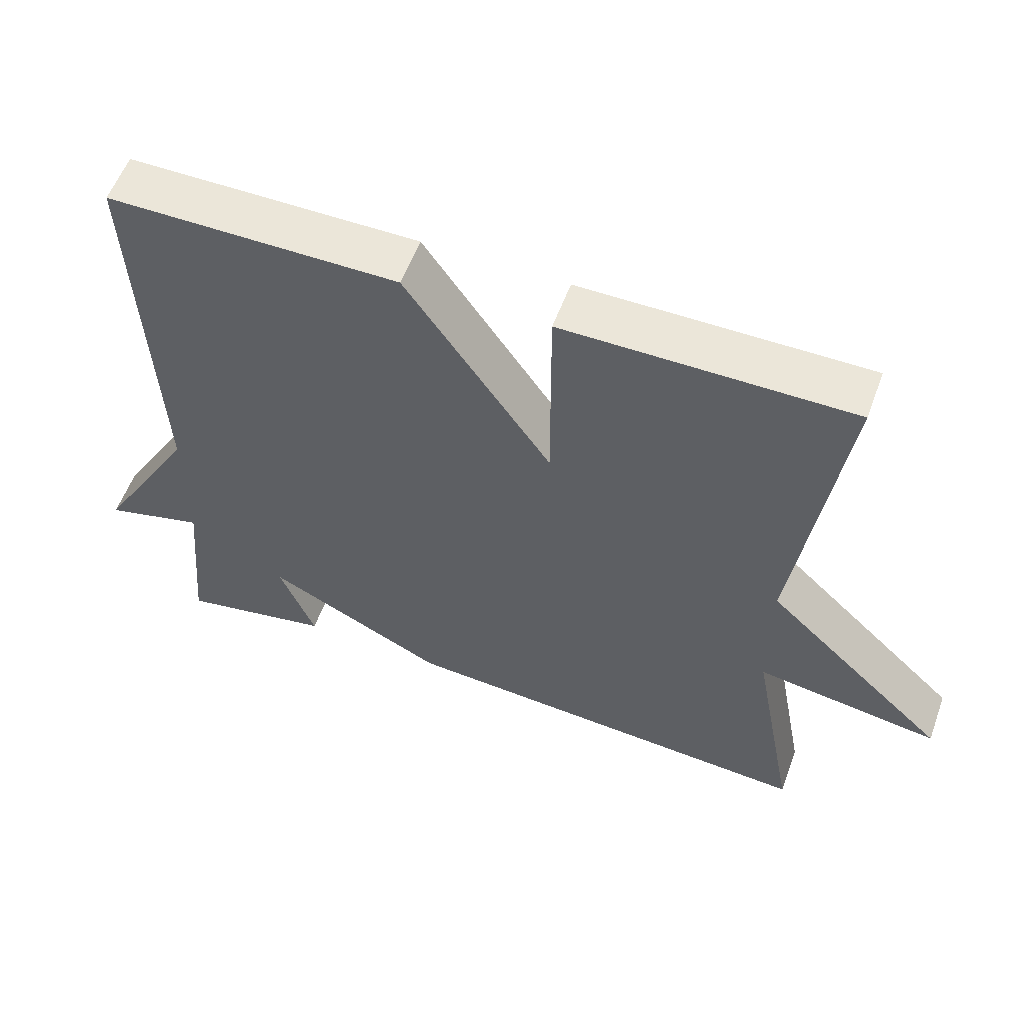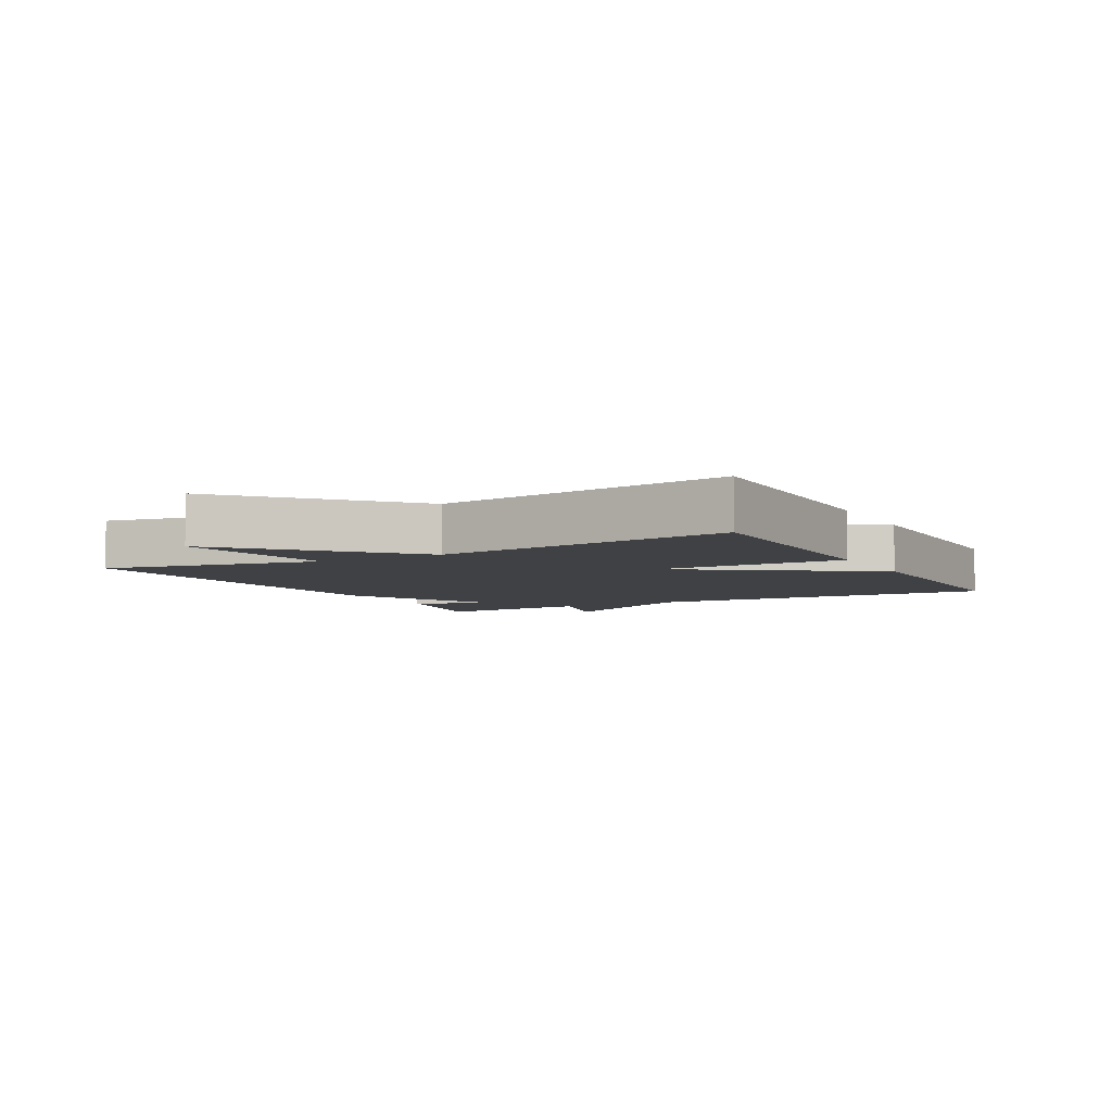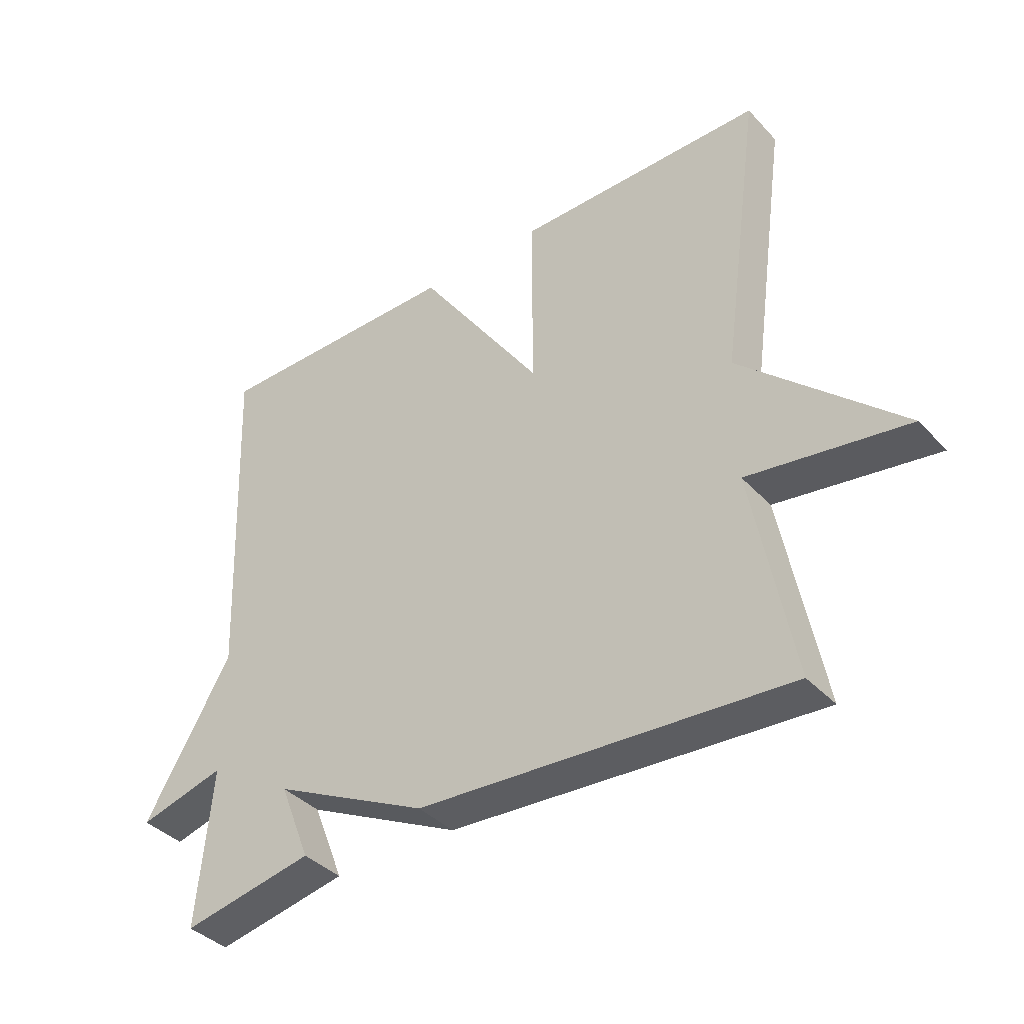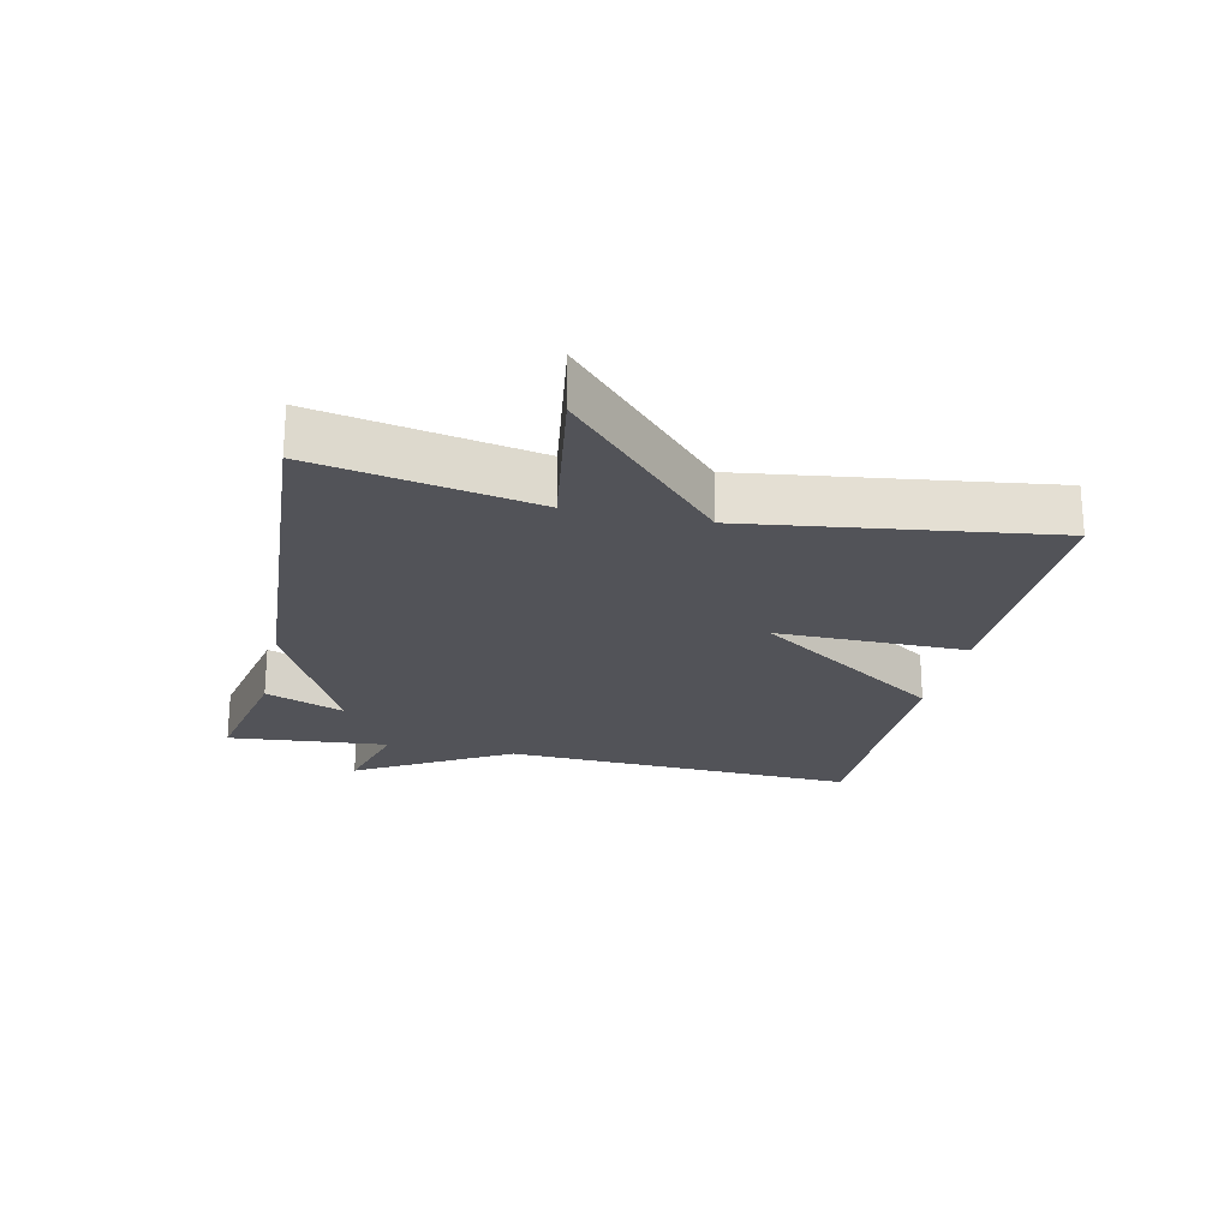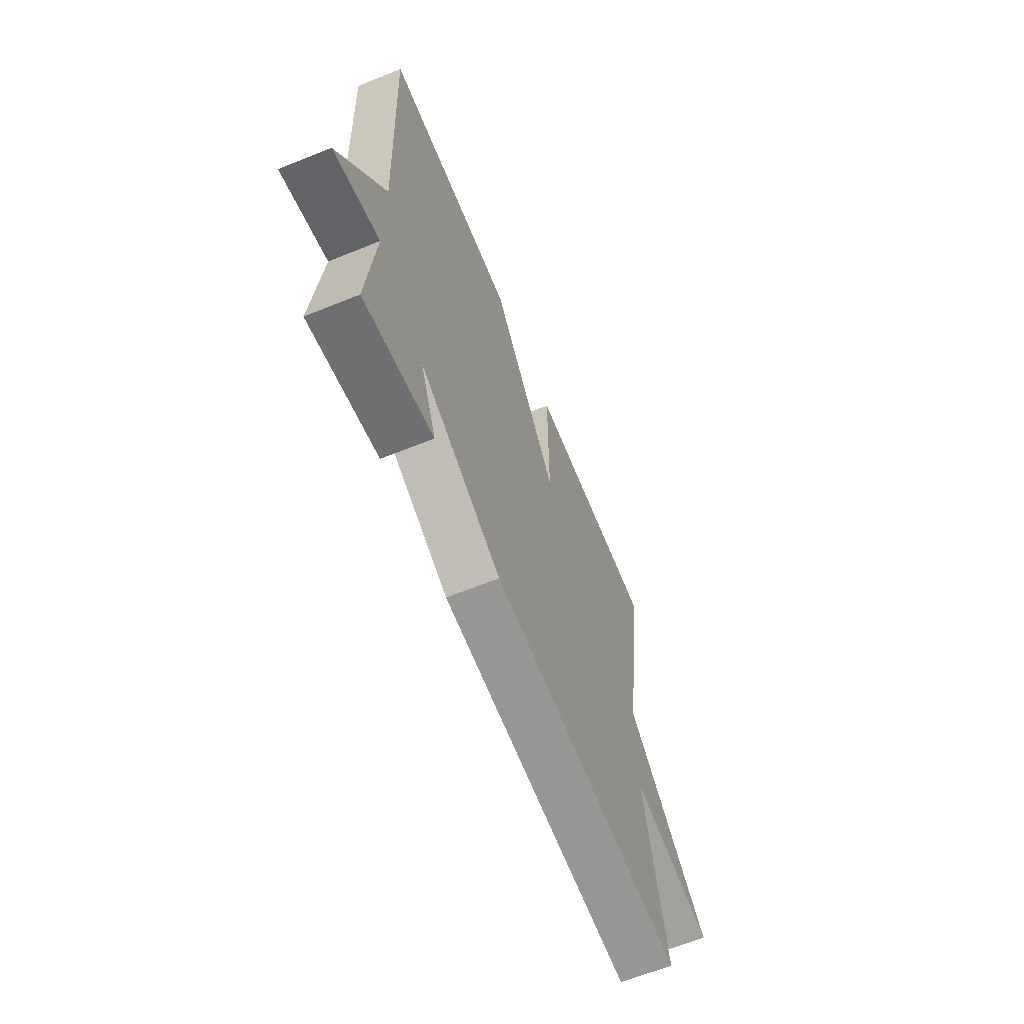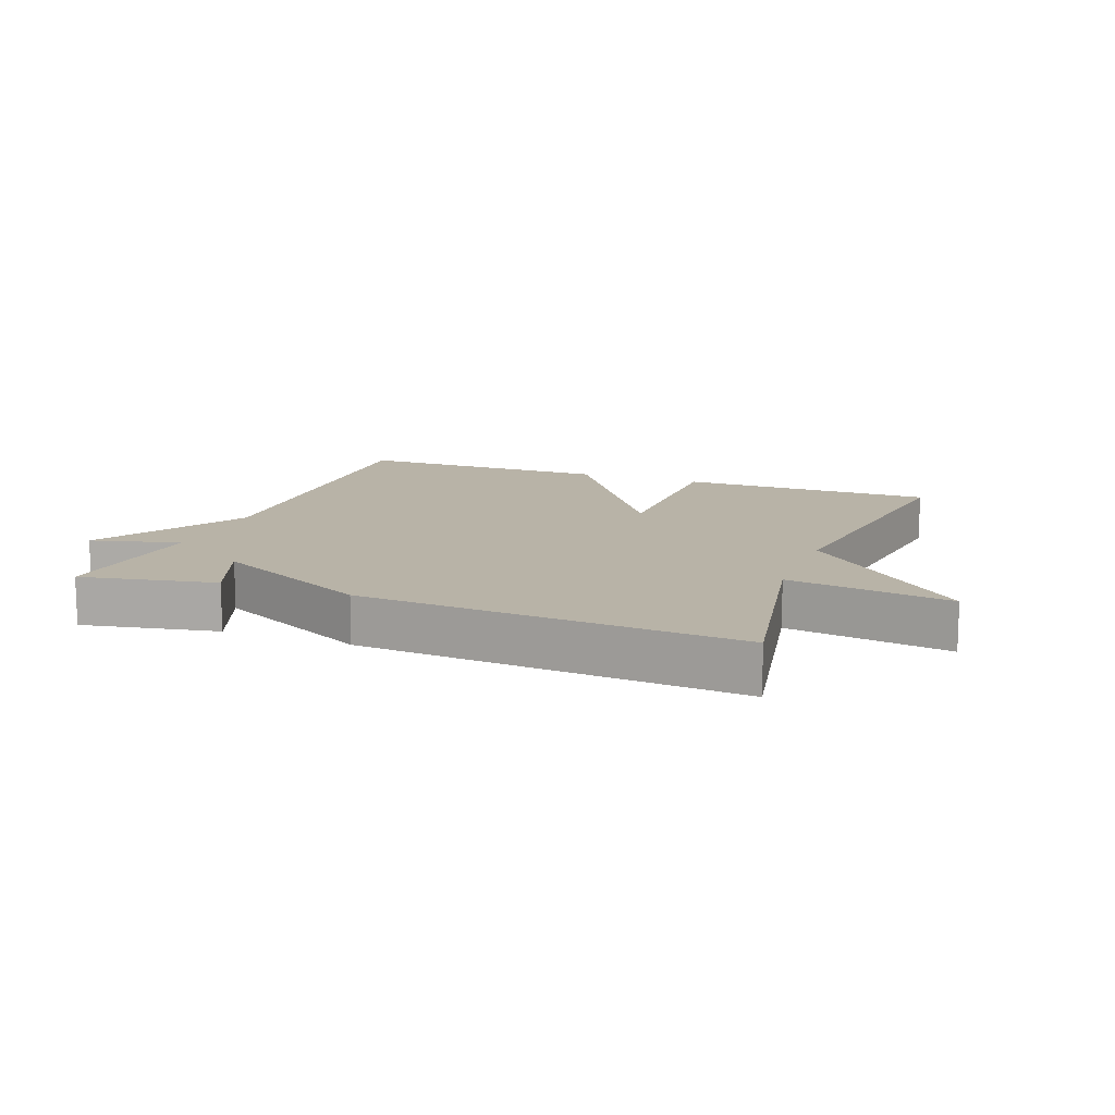
<metadata>
{"format":"obj","ext":"obj","renderer":"f3d","projection":"perspective","resolution":1024,"background":"white","views":[{"elev":56.9,"azim":-159.9,"up":"+Z"},{"elev":-5.7,"azim":-61.6,"up":"+Y"},{"elev":-38.8,"azim":-142.3,"up":"+Z"},{"elev":-22.6,"azim":-102.6,"up":"+Y"},{"elev":-64.4,"azim":112.2,"up":"+Z"},{"elev":12.8,"azim":-159.2,"up":"+Y"}]}
</metadata>
<code>
v 0.5 0.07 0.5
v 0.477 0.07 -0.051
v 0.616 0.07 -0.288
v 0.477 0.07 -0.251
v 0.5 0.07 -0.5
v 0.29 0.07 -0.459
v 0.339 0.07 -0.335
v 0.09 0.07 -0.459
v -0.5 0.07 -0.5
v -0.436 0.07 -0.162
v -0.69 0.07 -0.201
v -0.436 0.07 0.038
v -0.5 0.07 0.5
v -0.102 0.07 0.5
v -0.103 0.07 0.205
v 0.098 0.07 0.5
v 0.5 0 0.5
v 0.477 0 -0.051
v 0.616 0 -0.288
v 0.477 0 -0.251
v 0.5 0 -0.5
v 0.29 0 -0.459
v 0.339 0 -0.335
v 0.09 0 -0.459
v -0.5 0 -0.5
v -0.436 0 -0.162
v -0.69 0 -0.201
v -0.436 0 0.038
v -0.5 0 0.5
v -0.102 0 0.5
v -0.103 0 0.205
v 0.098 0 0.5
f 15 16 1 2
f 12 13 14 15
f 10 11 12 15
f 10 15 2
f 9 10 2
f 8 9 2
f 7 8 2
f 4 5 6 7
f 4 7 2
f 2 3 4
f 18 17 32 31
f 31 30 29 28
f 31 28 27 26
f 18 31 26
f 18 26 25
f 18 25 24
f 18 24 23
f 23 22 21 20
f 18 23 20
f 20 19 18
f 1 17 18 2
f 2 18 19 3
f 3 19 20 4
f 4 20 21 5
f 5 21 22 6
f 6 22 23 7
f 7 23 24 8
f 8 24 25 9
f 9 25 26 10
f 10 26 27 11
f 11 27 28 12
f 12 28 29 13
f 13 29 30 14
f 14 30 31 15
f 15 31 32 16
f 16 32 17 1

</code>
